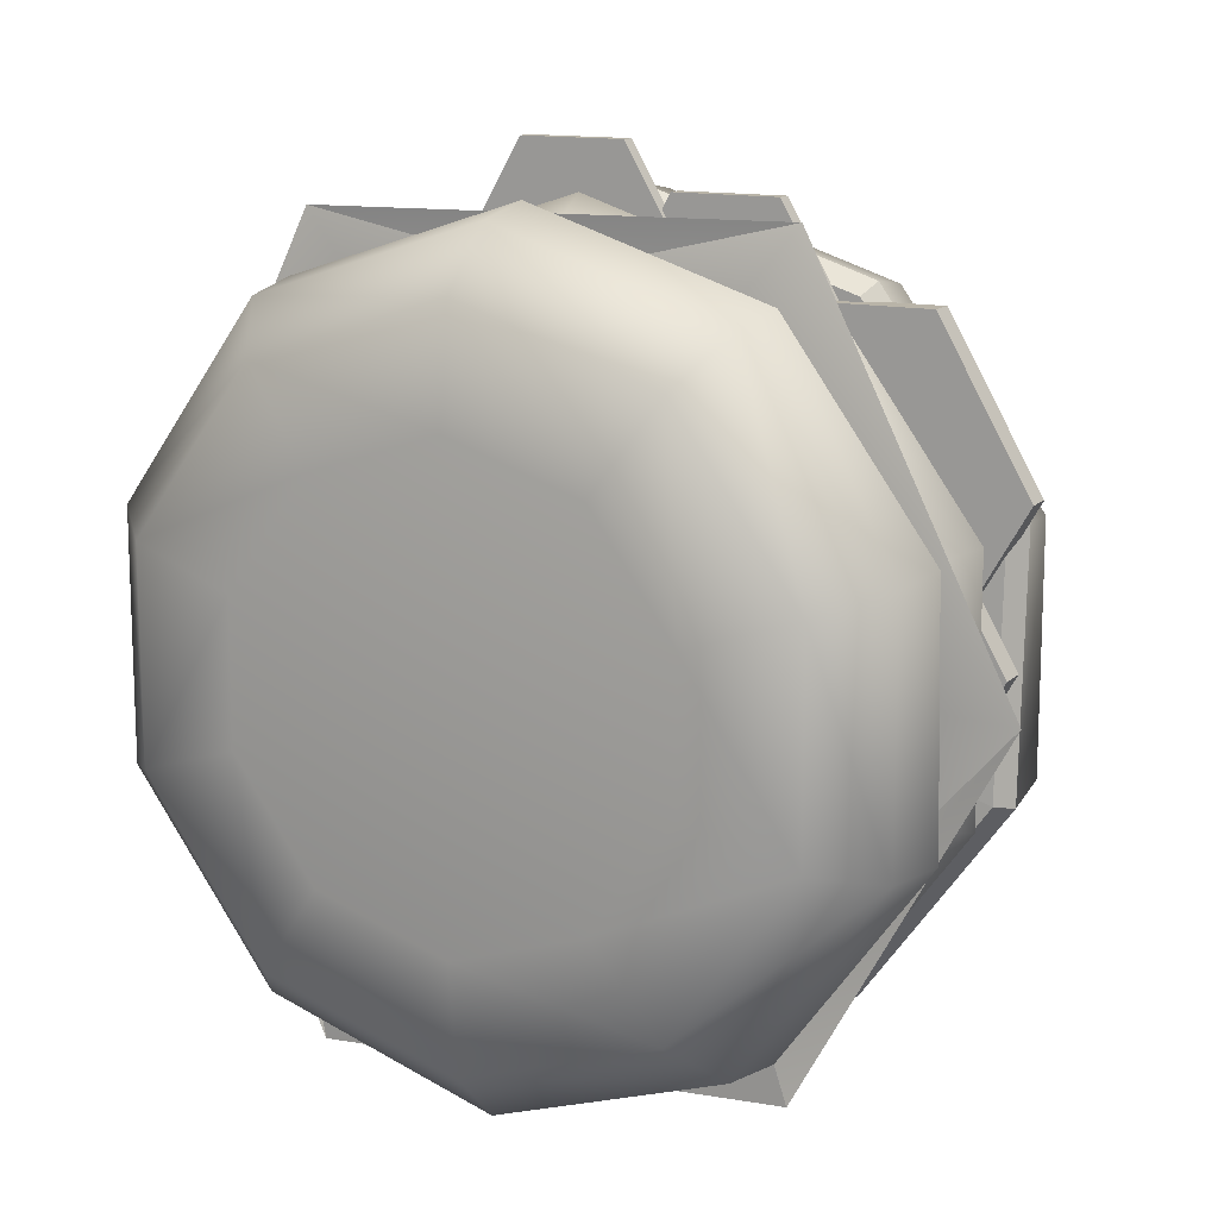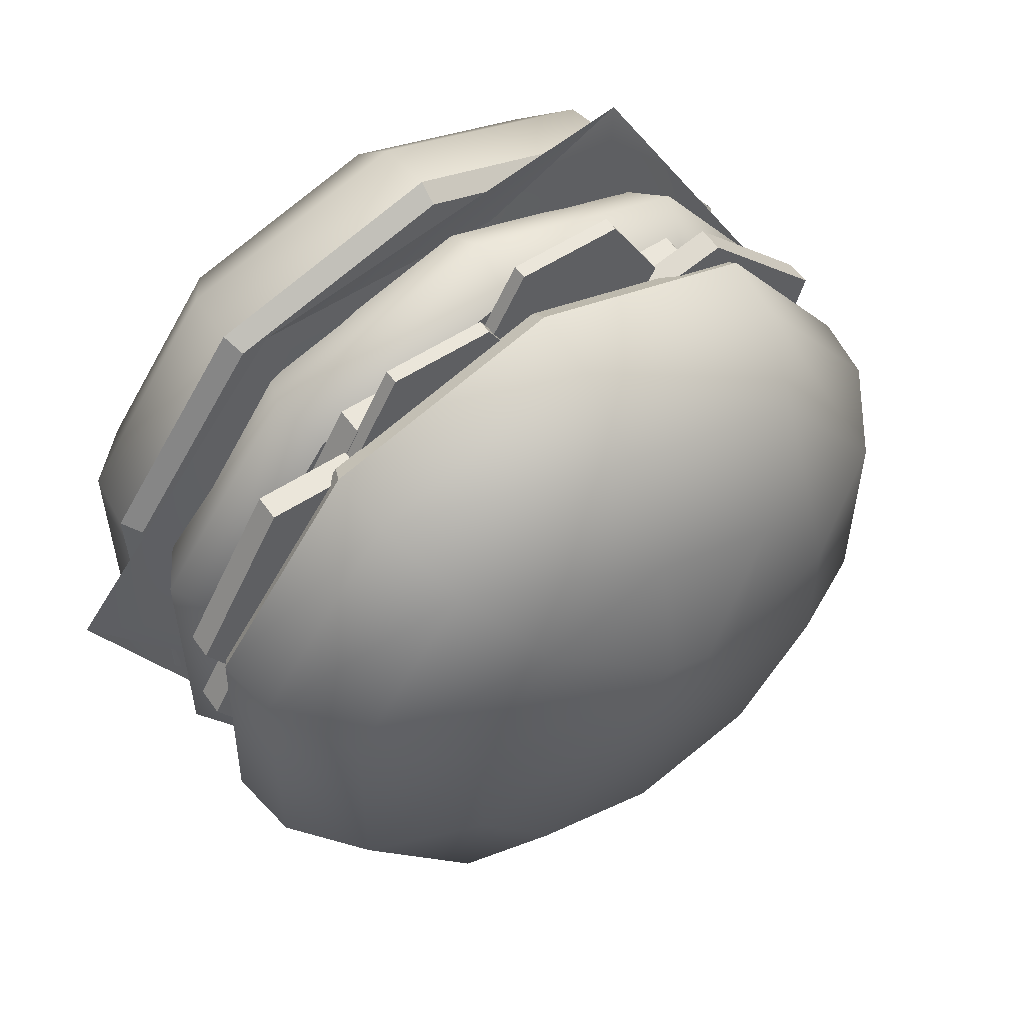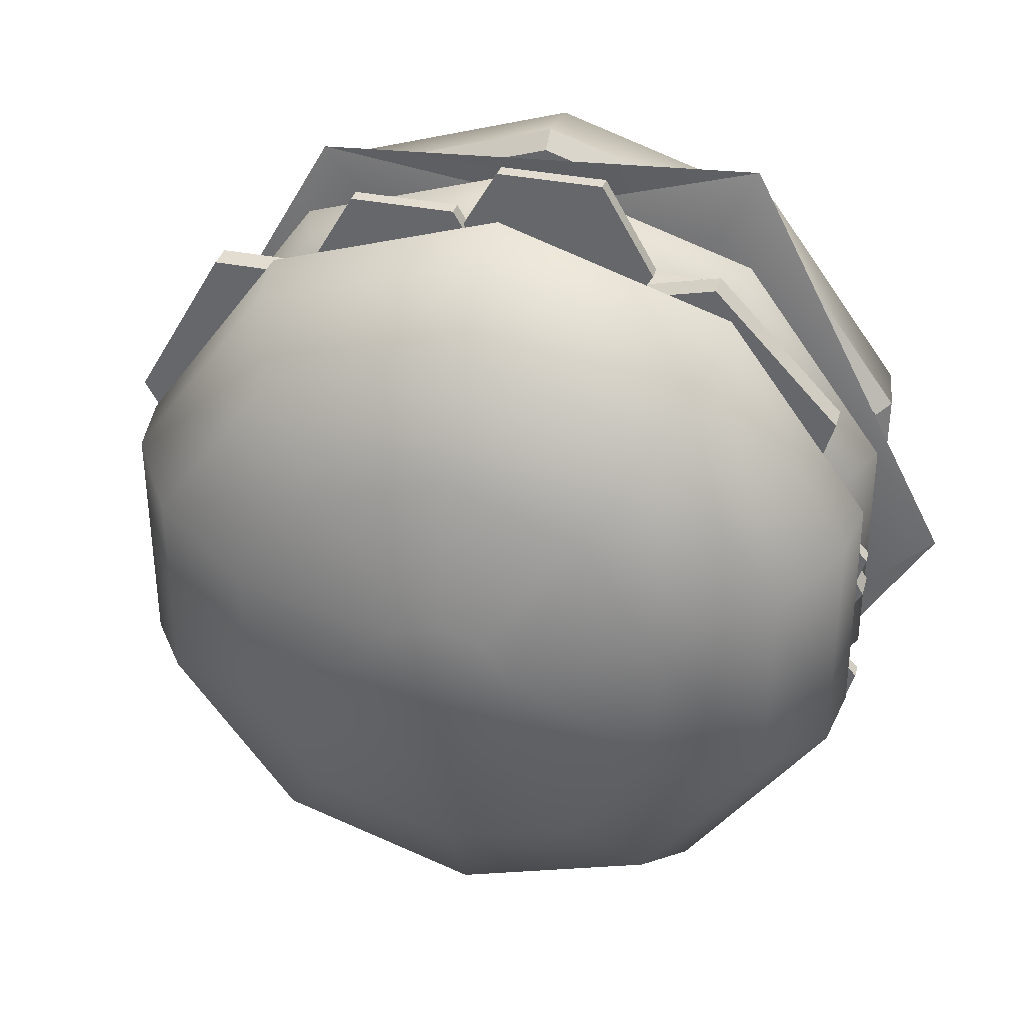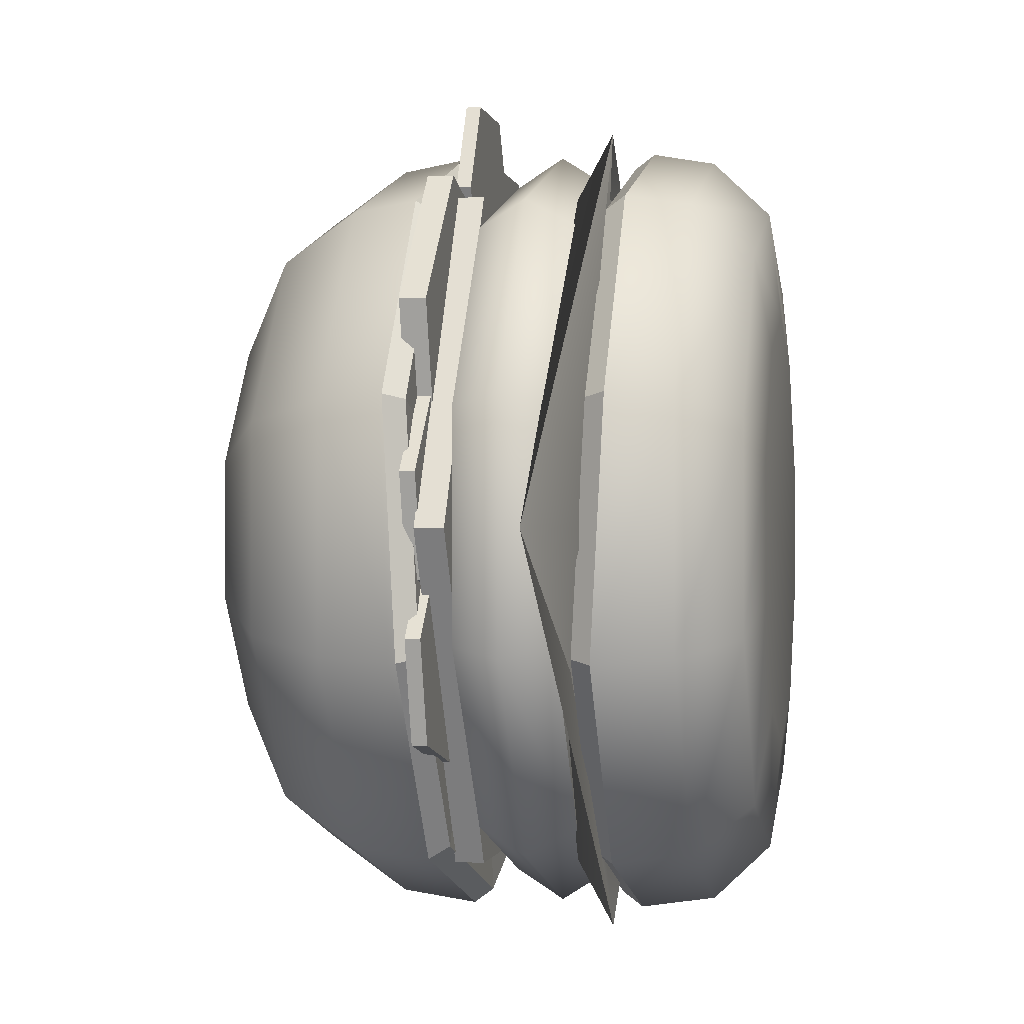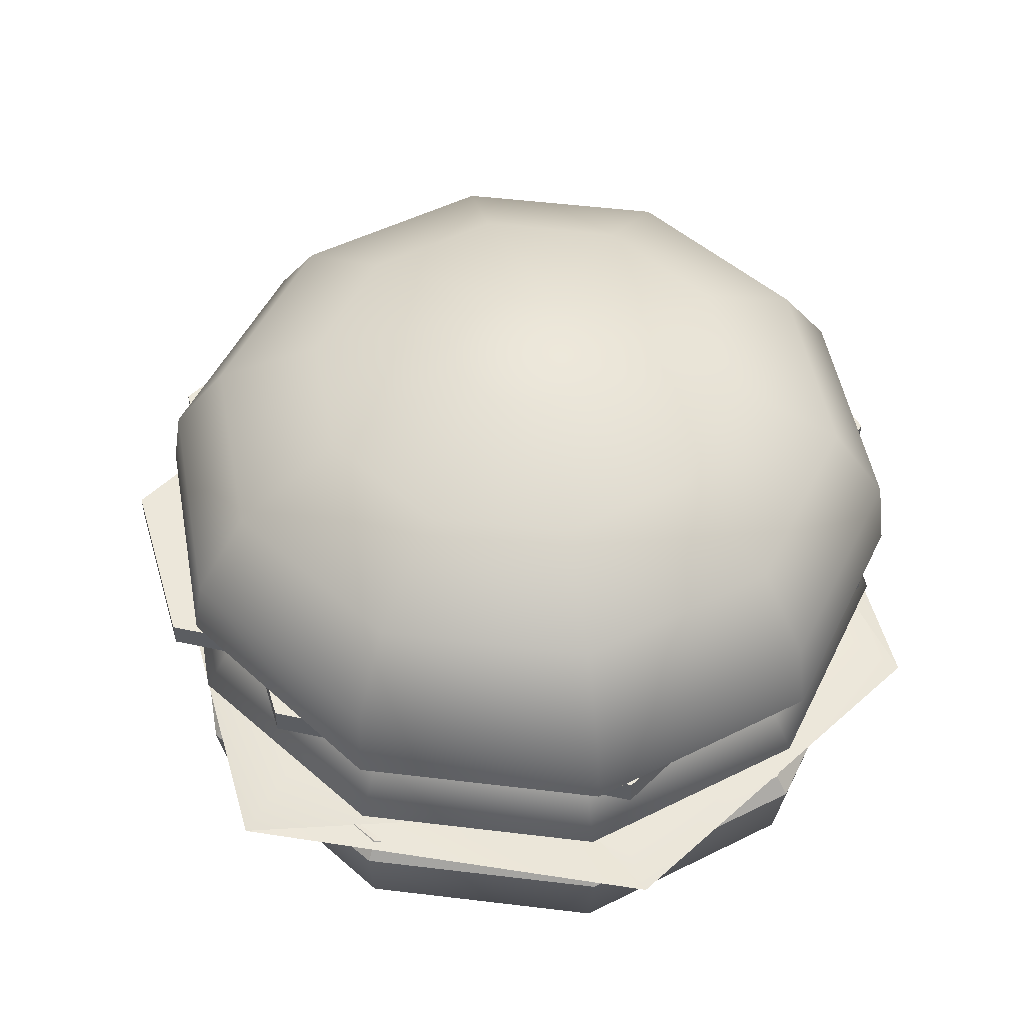
<metadata>
{"format":"obj","ext":"obj","renderer":"f3d","projection":"perspective","resolution":1024,"background":"white","views":[{"elev":13.3,"azim":-152.1,"up":"+Y"},{"elev":54.9,"azim":-34.7,"up":"+Y"},{"elev":35.3,"azim":15.0,"up":"+Y"},{"elev":-0.7,"azim":100.4,"up":"+Y"},{"elev":50.8,"azim":-46.5,"up":"+Z"}]}
</metadata>
<code>
g default
v 108.6 30.3 98.62
v 67.14 87.41 98.62
v 1.2e-05 109.2 98.62
v -67.14 87.41 98.62
v -108.6 30.3 98.62
v 106.1 28.84 116.9
v 65.59 84.64 116.9
v 1.2e-05 106 116.9
v -65.59 84.64 116.9
v -106.1 28.84 116.9
v 90.9 23.9 139.7
v 56.18 71.69 139.7
v 1.9e-05 89.94 139.7
v -56.18 71.69 139.7
v -90.9 23.9 139.7
v 61.12 14.22 156.4
v 37.77 46.35 156.4
v 1.9e-05 58.62 156.4
v -37.77 46.35 156.4
v -61.12 14.22 156.4
v 21.06 1.201 164.9
v 13.02 12.27 164.9
v 2.7e-05 16.5 164.9
v -13.02 12.27 164.9
v -21.06 1.201 164.9
v 2.7e-05 -5.641 166.1
v 104.6 28.98 92.94
v 64.64 83.97 92.94
v 1.2e-05 105 92.94
v -64.64 83.97 92.94
v -104.6 28.98 92.94
v 1.9e-05 -5.641 92.94
v 106.1 -40.13 116.9
v 108.6 -41.58 94.81
v 67.14 -98.69 94.81
v 65.59 -95.92 116.9
v 2.7e-05 -120.5 94.81
v 2.7e-05 -117.2 116.9
v -67.14 -98.69 94.81
v -65.59 -95.92 116.9
v -108.6 -41.58 94.81
v -106.1 -40.13 116.9
v 90.9 -35.18 139.7
v 56.18 -82.97 139.7
v 2.7e-05 -101.2 139.7
v -56.18 -82.97 139.7
v -90.9 -35.18 139.7
v 61.12 -25.5 156.4
v 37.77 -57.63 156.4
v 2.7e-05 -69.9 156.4
v -37.77 -57.63 156.4
v -61.12 -25.5 156.4
v 21.06 -12.48 164.9
v 13.02 -23.56 164.9
v 2.7e-05 -27.78 164.9
v -13.02 -23.56 164.9
v -21.06 -12.48 164.9
v 104.6 -40.27 89.13
v 64.64 -95.25 89.13
v 2.7e-05 -116.3 89.13
v -64.64 -95.25 89.13
v -104.6 -40.27 89.13
v 99.79 27.42 53.29
v 61.67 79.89 53.29
v 1.9e-05 99.93 53.29
v -61.67 79.89 53.29
v -99.79 27.42 53.29
v -99.79 -37.42 53.29
v -61.67 -89.89 53.29
v 1.9e-05 -109.9 53.29
v 61.67 -89.89 53.29
v 99.79 -37.42 53.29
v 99.79 27.42 81.28
v 61.67 79.89 81.28
v 1.9e-05 99.93 81.28
v -61.67 79.89 81.28
v -99.79 27.42 81.28
v -99.79 -37.42 81.28
v -61.67 -89.89 81.28
v 1.9e-05 -109.9 81.28
v 61.67 -89.89 81.28
v 99.79 -37.42 81.28
v 1.9e-05 -4.999 53.29
v 1.9e-05 -4.999 81.28
v 66.93 87.12 67.29
v 108.3 30.19 67.29
v 108.3 -40.18 67.29
v 66.93 -97.11 67.29
v 1.9e-05 -118.9 67.29
v -66.93 -97.11 67.29
v -108.3 -40.18 67.29
v -108.3 30.19 67.29
v -66.93 87.12 67.29
v 1.9e-05 108.9 67.29
v -14.44 107.7 89.11
v -44.55 107.7 89.11
v -59.61 81.65 89.11
v -44.55 55.58 89.11
v -14.44 55.58 89.11
v 0.6139 81.65 89.11
v -14.44 107.7 93.38
v -44.55 107.7 93.38
v -59.61 81.65 93.38
v -44.55 55.58 93.38
v -14.44 55.58 93.38
v 0.6139 81.65 93.38
v -29.5 81.65 89.11
v -29.5 81.65 93.38
v -33.42 82.61 88.79
v -86.28 82.61 88.79
v -112.7 36.83 88.79
v -86.28 -8.944 88.79
v -33.42 -8.944 88.79
v -6.994 36.83 88.79
v -33.42 82.61 96.29
v -86.28 82.61 96.29
v -112.7 36.83 96.29
v -86.28 -8.944 96.29
v -33.42 -8.944 96.29
v -6.994 36.83 96.29
v -59.85 36.83 88.79
v -59.85 36.83 96.29
v 55.04 89.69 81.31
v -55.04 89.69 81.31
v -110.1 -5.641 81.31
v -55.04 -101 81.31
v 55.04 -101 81.31
v 110.1 -5.641 81.31
v 55.04 89.69 89.57
v -55.04 89.69 89.57
v -110.1 -5.641 89.57
v -55.04 -101 89.57
v 55.04 -101 89.57
v 110.1 -5.641 89.57
v 1.9e-05 -5.641 81.31
v 1.9e-05 -5.641 89.57
v 28.12 120.5 87.56
v -1.992 120.5 87.56
v -17.05 94.43 87.56
v -1.992 68.35 87.56
v 28.12 68.35 87.56
v 43.17 94.43 87.56
v 28.12 120.5 91.83
v -1.992 120.5 91.83
v -17.05 94.43 91.83
v -1.992 68.35 91.83
v 28.12 68.35 91.83
v 43.17 94.43 91.83
v 13.06 94.43 87.56
v 13.06 94.43 91.83
v 102 -63.76 87.56
v 110.6 -34.9 87.56
v 89.92 -13.04 87.56
v 60.63 -20.05 87.56
v 52.06 -48.91 87.56
v 72.77 -70.77 87.56
v 102 -63.76 91.83
v 110.6 -34.9 91.83
v 89.92 -13.04 91.83
v 60.63 -20.05 91.83
v 52.06 -48.91 91.83
v 72.77 -70.77 91.83
v 81.34 -41.91 87.56
v 81.34 -41.91 91.83
v 101.9 -19.33 89.11
v 110.5 9.534 89.11
v 89.79 31.39 89.11
v 60.51 24.38 89.11
v 51.93 -4.478 89.11
v 72.64 -26.34 89.11
v 101.9 -19.33 93.38
v 110.5 9.534 93.38
v 89.79 31.39 93.38
v 60.51 24.38 93.38
v 51.93 -4.478 93.38
v 72.64 -26.34 93.38
v 81.21 2.528 89.11
v 81.21 2.528 93.38
v 83.25 6.02 88.79
v 98.31 56.69 88.79
v 61.95 95.06 88.79
v 10.54 82.76 88.79
v -4.511 32.09 88.79
v 31.84 -6.279 88.79
v 83.25 6.02 96.29
v 98.31 56.69 96.29
v 61.95 95.06 96.29
v 10.54 82.76 96.29
v -4.511 32.09 96.29
v 31.84 -6.279 96.29
v 46.9 44.39 88.79
v 46.9 44.39 96.29
v 54.18 88.2 46.06
v -54.18 88.2 46.06
v -108.4 -5.641 46.06
v -54.18 -99.48 53.78
v 54.18 -99.48 46.06
v 108.4 -5.641 46.06
v 54.18 88.2 54.19
v -54.18 88.2 54.19
v -108.4 -5.641 54.19
v -54.18 -99.48 54.19
v 54.18 -99.48 54.19
v 108.4 -5.641 54.19
v 1.2e-05 -5.641 46.06
v 1.2e-05 -5.641 54.19
v 63.91 105.1 42.72
v -63.91 105.1 59.25
v -127.8 -5.641 42.72
v -63.91 -116.3 57.84
v 63.91 -116.3 42.72
v 127.8 -5.641 57.84
v -108.6 30.3 38.86
v -67.14 87.41 38.86
v 2.7e-05 109.2 38.86
v 67.14 87.41 38.86
v 108.6 30.3 38.86
v -106.1 28.84 20.61
v -65.59 84.64 20.61
v 2.7e-05 106 20.61
v 65.59 84.64 20.61
v 106.1 28.84 20.61
v -90.9 23.9 3.858
v -56.18 71.69 3.858
v 1.9e-05 89.94 3.858
v 56.18 71.69 3.858
v 90.9 23.9 3.858
v -61.12 14.22 0.3175
v -37.77 46.35 0.3175
v 1.9e-05 58.62 0.3175
v 37.77 46.35 0.3175
v 61.12 14.22 0.3175
v 1.2e-05 -5.641 0.3175
v -104.6 28.98 44.53
v -64.64 83.97 44.53
v 2.7e-05 105 44.53
v 64.64 83.97 44.53
v 104.6 28.98 44.53
v 1.9e-05 -5.641 44.53
v -106.1 -40.13 20.61
v -108.6 -41.58 42.67
v -67.14 -98.69 42.67
v -65.59 -95.92 20.61
v 1.2e-05 -120.5 42.67
v 1.2e-05 -117.2 20.61
v 67.14 -98.69 42.67
v 65.59 -95.92 20.61
v 108.6 -41.58 42.67
v 106.1 -40.13 20.61
v -90.9 -35.18 3.858
v -56.18 -82.97 3.858
v 1.2e-05 -101.2 3.858
v 56.18 -82.97 3.858
v 90.9 -35.18 3.858
v -61.12 -25.5 0.3175
v -37.77 -57.63 0.3175
v 1.2e-05 -69.9 0.3175
v 37.77 -57.63 0.3175
v 61.12 -25.5 0.3175
v -104.6 -40.27 48.34
v -64.64 -95.25 48.34
v 1.2e-05 -116.3 48.34
v 64.64 -95.25 48.34
v 104.6 -40.27 48.34
g polySurface24
f 6 1 2 7
f 7 2 3 8
f 8 3 4 9
f 9 4 5 10
f 10 5 41 42
f 11 6 7 12
f 12 7 8 13
f 13 8 9 14
f 14 9 10 15
f 15 10 42 47
f 16 11 12 17
f 17 12 13 18
f 18 13 14 19
f 19 14 15 20
f 20 15 47 52
f 21 16 17 22
f 22 17 18 23
f 23 18 19 24
f 24 19 20 25
f 25 20 52 57
f 26 21 22
f 26 22 23
f 26 23 24
f 26 24 25
f 26 25 57
f 28 2 1 27
f 29 3 2 28
f 30 4 3 29
f 31 5 4 30
f 27 1 34 58
f 32 28 27
f 32 29 28
f 32 30 29
f 32 31 30
f 32 27 58
f 36 35 34 33
f 38 37 35 36
f 40 39 37 38
f 42 41 39 40
f 6 33 34 1
f 44 36 33 43
f 45 38 36 44
f 46 40 38 45
f 47 42 40 46
f 11 43 33 6
f 49 44 43 48
f 50 45 44 49
f 51 46 45 50
f 52 47 46 51
f 16 48 43 11
f 54 49 48 53
f 55 50 49 54
f 56 51 50 55
f 57 52 51 56
f 21 53 48 16
f 26 54 53
f 26 55 54
f 26 56 55
f 26 57 56
f 26 53 21
f 58 34 35 59
f 59 35 37 60
f 60 37 39 61
f 61 39 41 62
f 31 62 41 5
f 32 58 59
f 32 59 60
f 32 60 61
f 32 61 62
f 32 62 31
f 85 86 63 64
f 94 85 64 65
f 93 94 65 66
f 92 93 66 67
f 91 92 67 68
f 90 91 68 69
f 89 90 69 70
f 88 89 70 71
f 87 88 71 72
f 86 87 72 63
f 64 63 83
f 65 64 83
f 66 65 83
f 67 66 83
f 68 67 83
f 69 68 83
f 70 69 83
f 71 70 83
f 72 71 83
f 63 72 83
f 84 73 74
f 84 74 75
f 84 75 76
f 84 76 77
f 84 77 78
f 84 78 79
f 84 79 80
f 84 80 81
f 84 81 82
f 84 82 73
f 74 73 86 85
f 73 82 87 86
f 82 81 88 87
f 81 80 89 88
f 80 79 90 89
f 79 78 91 90
f 78 77 92 91
f 77 76 93 92
f 76 75 94 93
f 75 74 85 94
f 95 96 102 101
f 96 97 103 102
f 97 98 104 103
f 98 99 105 104
f 99 100 106 105
f 100 95 101 106
f 96 95 107
f 97 96 107
f 98 97 107
f 99 98 107
f 100 99 107
f 95 100 107
f 101 102 108
f 102 103 108
f 103 104 108
f 104 105 108
f 105 106 108
f 106 101 108
f 109 110 116 115
f 110 111 117 116
f 111 112 118 117
f 112 113 119 118
f 113 114 120 119
f 114 109 115 120
f 110 109 121
f 111 110 121
f 112 111 121
f 113 112 121
f 114 113 121
f 109 114 121
f 115 116 122
f 116 117 122
f 117 118 122
f 118 119 122
f 119 120 122
f 120 115 122
f 123 124 130 129
f 124 125 131 130
f 125 126 132 131
f 126 127 133 132
f 127 128 134 133
f 128 123 129 134
f 124 123 135
f 125 124 135
f 126 125 135
f 127 126 135
f 128 127 135
f 123 128 135
f 129 130 136
f 130 131 136
f 131 132 136
f 132 133 136
f 133 134 136
f 134 129 136
f 137 138 144 143
f 138 139 145 144
f 139 140 146 145
f 140 141 147 146
f 141 142 148 147
f 142 137 143 148
f 138 137 149
f 139 138 149
f 140 139 149
f 141 140 149
f 142 141 149
f 137 142 149
f 143 144 150
f 144 145 150
f 145 146 150
f 146 147 150
f 147 148 150
f 148 143 150
f 151 152 158 157
f 152 153 159 158
f 153 154 160 159
f 154 155 161 160
f 155 156 162 161
f 156 151 157 162
f 152 151 163
f 153 152 163
f 154 153 163
f 155 154 163
f 156 155 163
f 151 156 163
f 157 158 164
f 158 159 164
f 159 160 164
f 160 161 164
f 161 162 164
f 162 157 164
f 165 166 172 171
f 166 167 173 172
f 167 168 174 173
f 168 169 175 174
f 169 170 176 175
f 170 165 171 176
f 166 165 177
f 167 166 177
f 168 167 177
f 169 168 177
f 170 169 177
f 165 170 177
f 171 172 178
f 172 173 178
f 173 174 178
f 174 175 178
f 175 176 178
f 176 171 178
f 179 180 186 185
f 180 181 187 186
f 181 182 188 187
f 182 183 189 188
f 183 184 190 189
f 184 179 185 190
f 180 179 191
f 181 180 191
f 182 181 191
f 183 182 191
f 184 183 191
f 179 184 191
f 185 186 192
f 186 187 192
f 187 188 192
f 188 189 192
f 189 190 192
f 190 185 192
f 194 193 205
f 195 194 205
f 196 195 205
f 197 196 205
f 198 197 205
f 193 198 205
f 199 200 206
f 200 201 206
f 201 202 206
f 202 203 206
f 203 204 206
f 204 199 206
f 193 194 208 207
f 200 199 207 208
f 194 195 209 208
f 201 200 208 209
f 195 196 210 209
f 202 201 209 210
f 196 197 211 210
f 203 202 210 211
f 197 198 212 211
f 204 203 211 212
f 198 193 207 212
f 199 204 212 207
f 218 213 214 219
f 219 214 215 220
f 220 215 216 221
f 221 216 217 222
f 222 217 248 249
f 223 218 219 224
f 224 219 220 225
f 225 220 221 226
f 226 221 222 227
f 227 222 249 254
f 228 223 224 229
f 229 224 225 230
f 230 225 226 231
f 231 226 227 232
f 232 227 254 259
f 233 232 259
f 229 233 228
f 230 233 229
f 231 233 230
f 233 231 232
f 235 214 213 234
f 236 215 214 235
f 237 216 215 236
f 238 217 216 237
f 234 213 241 260
f 239 235 234
f 239 236 235
f 239 237 236
f 239 238 237
f 239 234 260
f 243 242 241 240
f 245 244 242 243
f 247 246 244 245
f 249 248 246 247
f 218 240 241 213
f 251 243 240 250
f 252 245 243 251
f 253 247 245 252
f 254 249 247 253
f 223 250 240 218
f 256 251 250 255
f 257 252 251 256
f 258 253 252 257
f 259 254 253 258
f 228 255 250 223
f 256 255 233
f 257 256 233
f 258 257 233
f 259 258 233
f 255 228 233
f 260 241 242 261
f 261 242 244 262
f 262 244 246 263
f 263 246 248 264
f 238 264 248 217
f 239 260 261
f 239 261 262
f 239 262 263
f 239 263 264
f 239 264 238

</code>
